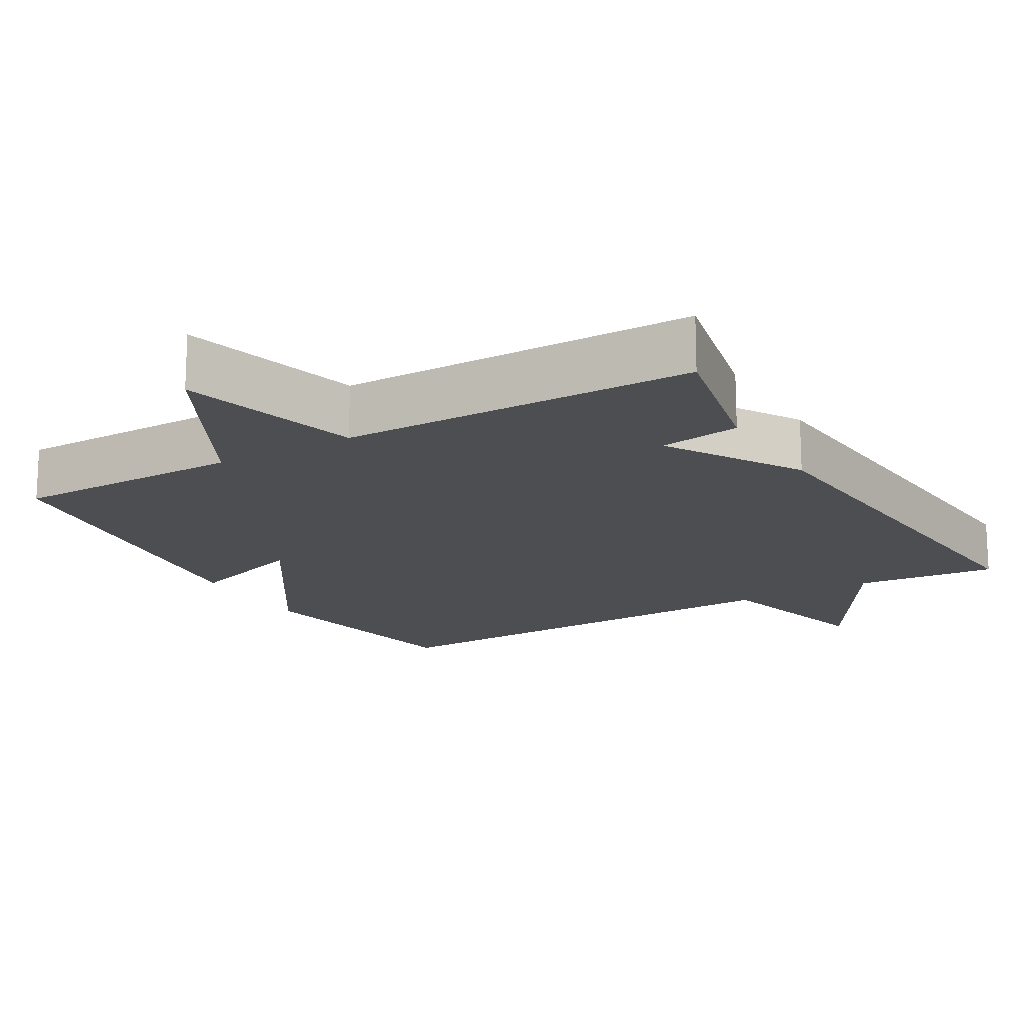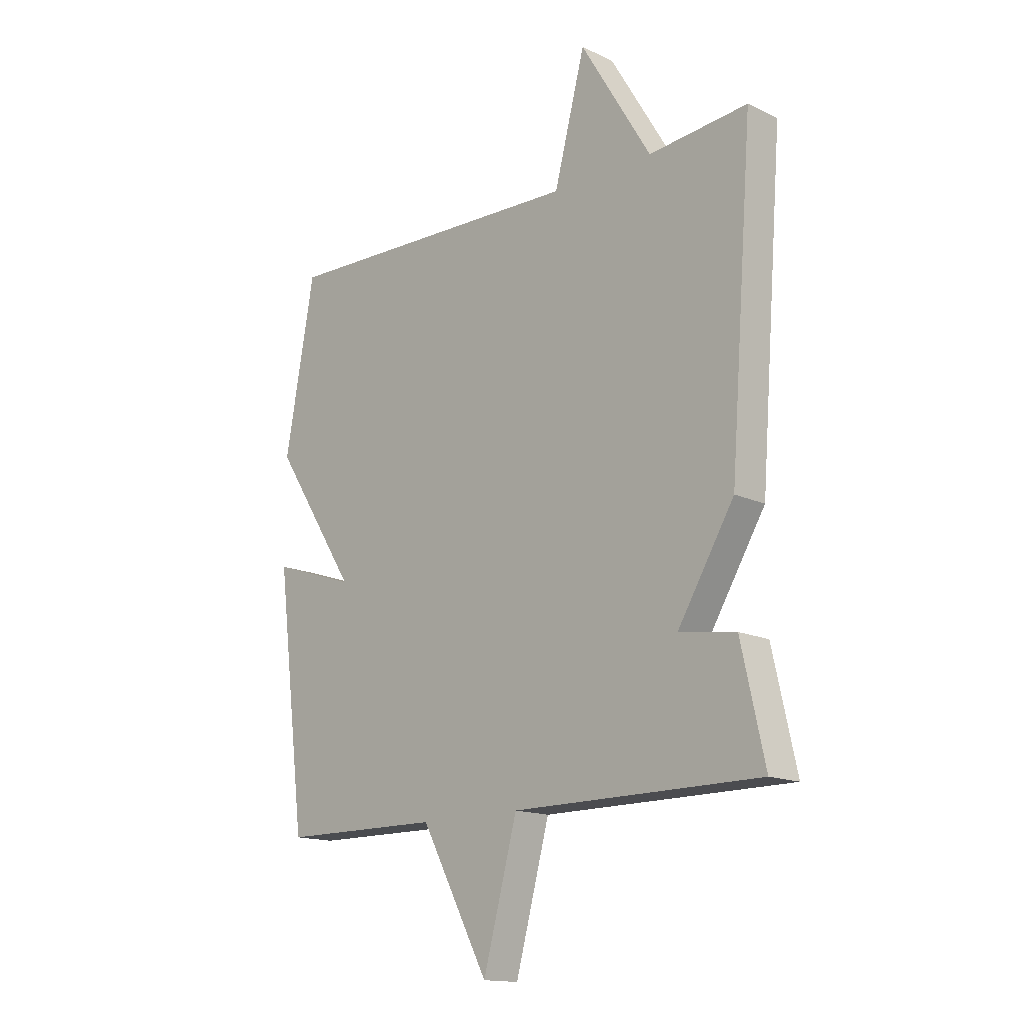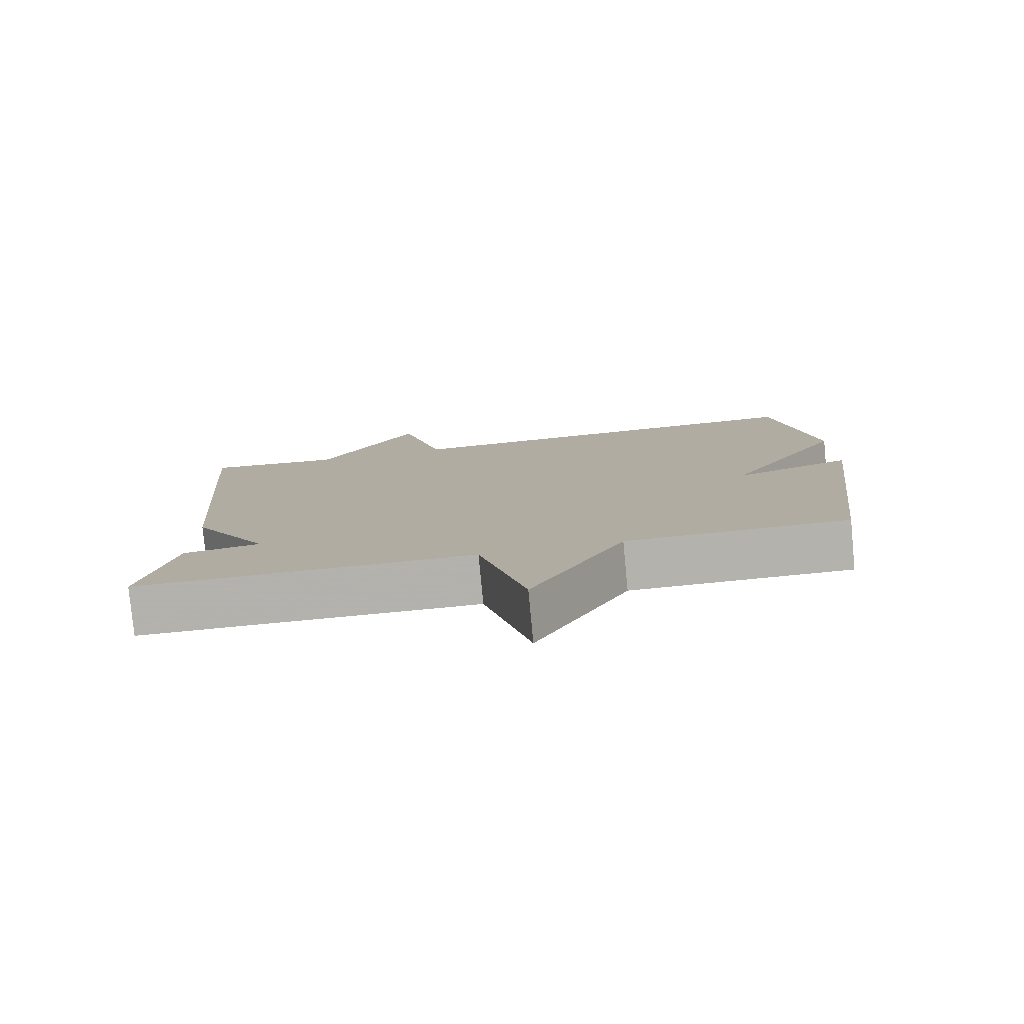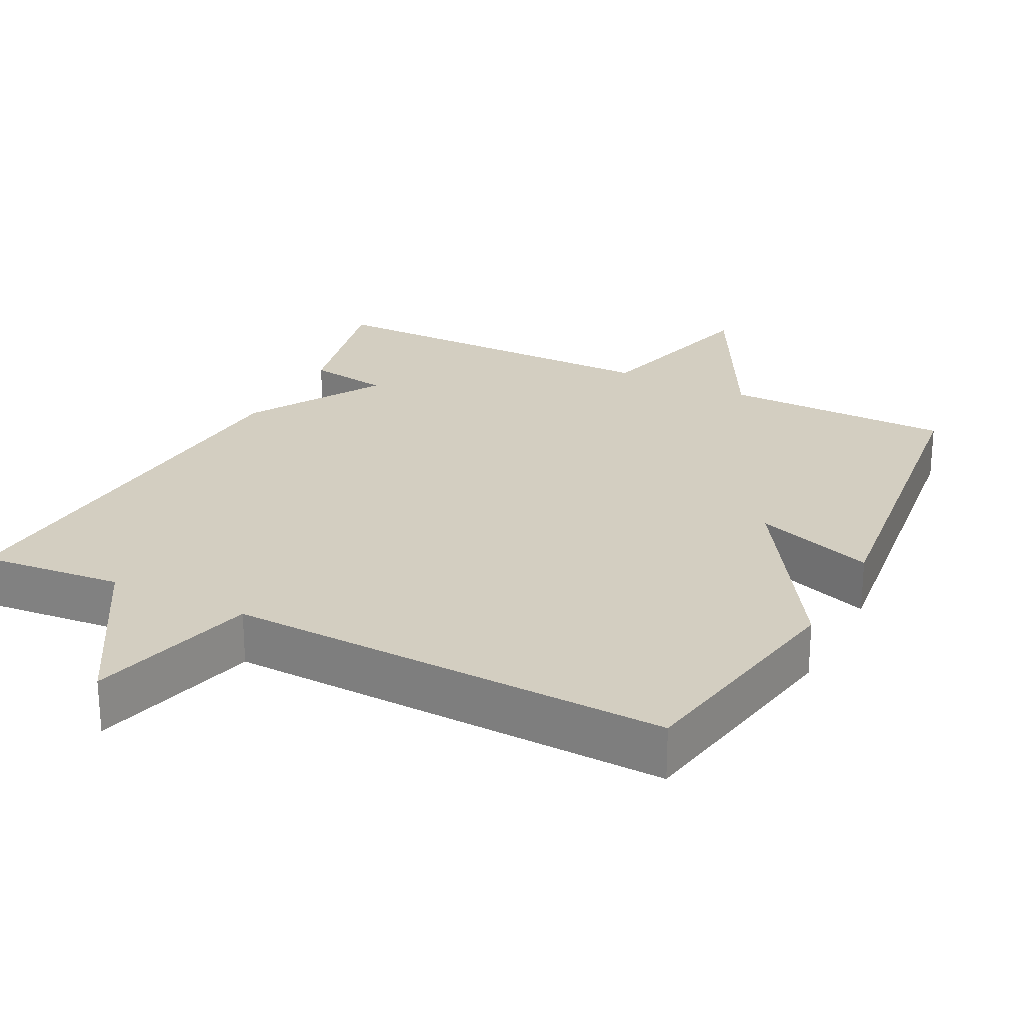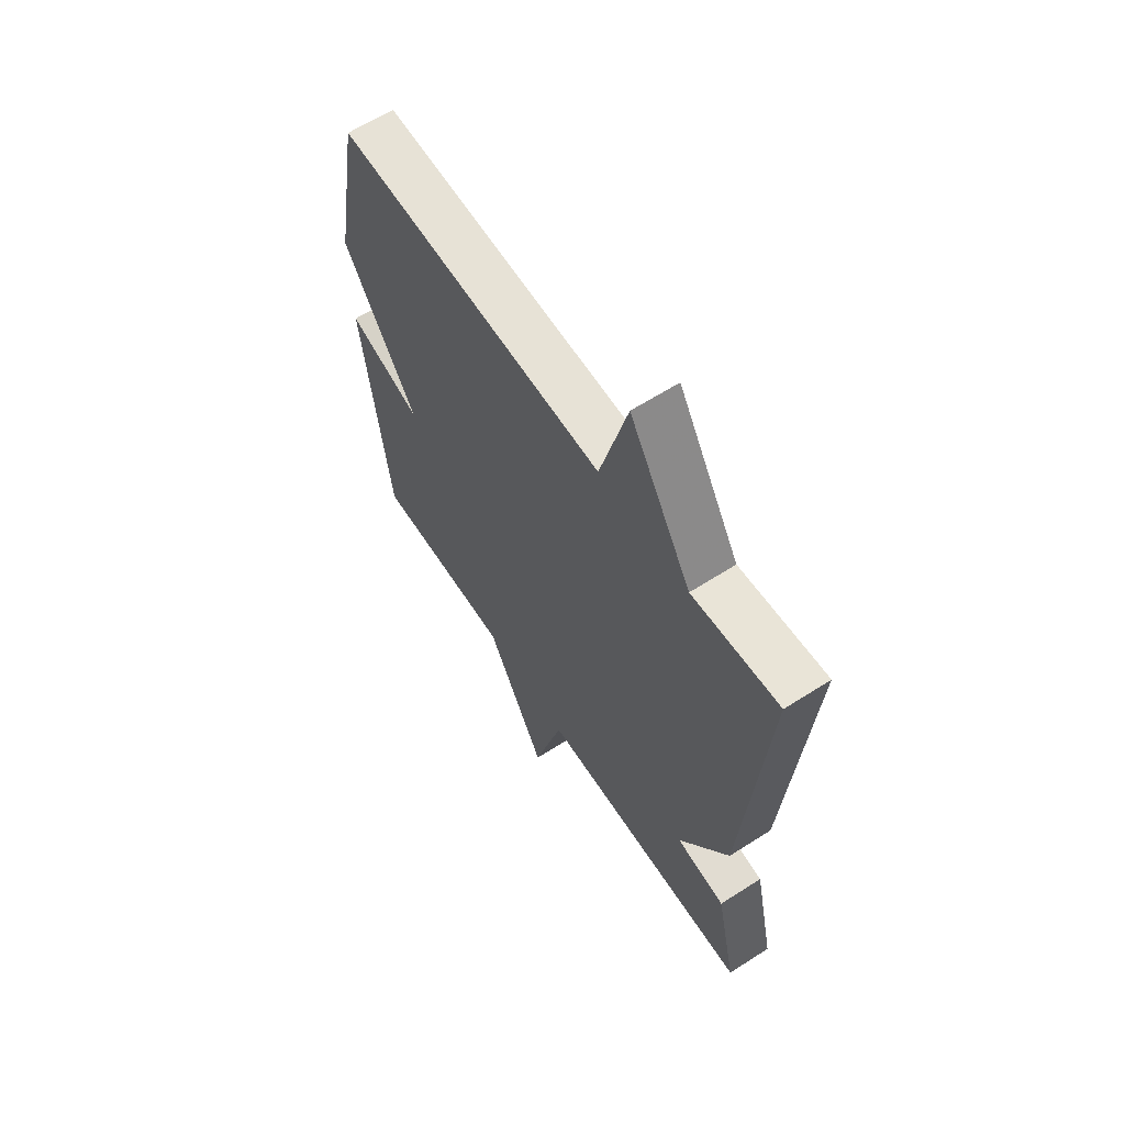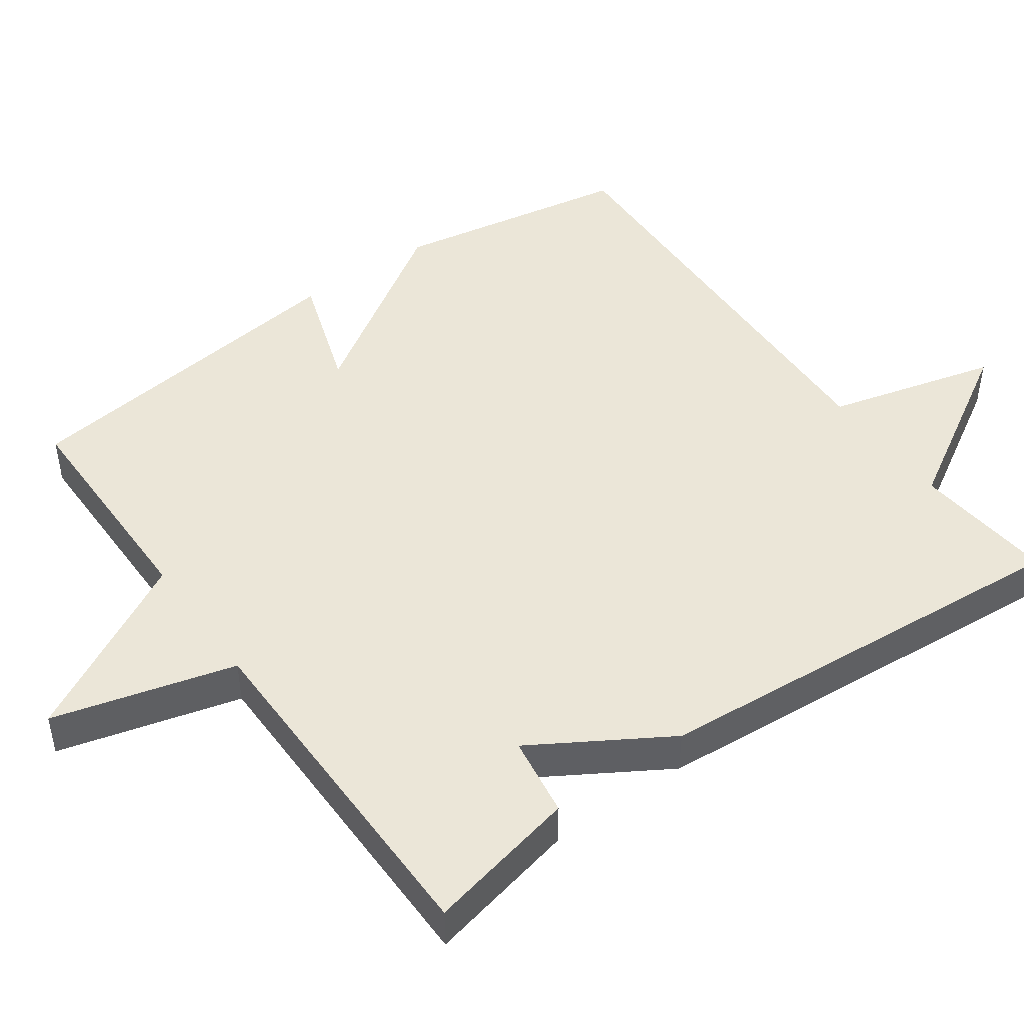
<metadata>
{"format":"obj","ext":"obj","renderer":"f3d","projection":"perspective","resolution":1024,"background":"white","views":[{"elev":-16.8,"azim":-149.8,"up":"+Y"},{"elev":-15.1,"azim":-135.0,"up":"+Z"},{"elev":-79.4,"azim":5.4,"up":"+Z"},{"elev":25.1,"azim":27.0,"up":"+Y"},{"elev":62.6,"azim":-123.0,"up":"+Z"},{"elev":46.6,"azim":-125.6,"up":"+Y"}]}
</metadata>
<code>
v 0.5 0.07 -0.5
v 0.186 0.07 -0.502
v 0.053 0.07 -0.751
v -0.014 0.07 -0.502
v -0.5 0.07 -0.5
v -0.454 0.07 -0.292
v -0.343 0.07 -0.275
v -0.454 0.07 -0.092
v -0.5 0.07 0.5
v -0.306 0.07 0.481
v -0.167 0.07 0.713
v -0.106 0.07 0.481
v 0.5 0.07 0.5
v 0.558 0.07 0.176
v 0.394 0.07 -0.079
v 0.558 0.07 -0.024
v 0.5 0 -0.5
v 0.186 0 -0.502
v 0.053 0 -0.751
v -0.014 0 -0.502
v -0.5 0 -0.5
v -0.454 0 -0.292
v -0.343 0 -0.275
v -0.454 0 -0.092
v -0.5 0 0.5
v -0.306 0 0.481
v -0.167 0 0.713
v -0.106 0 0.481
v 0.5 0 0.5
v 0.558 0 0.176
v 0.394 0 -0.079
v 0.558 0 -0.024
f 15 16 1 2
f 12 13 14 15
f 2 3 4
f 15 2 4
f 12 15 4
f 10 11 12 4
f 9 10 4
f 8 9 4
f 7 8 4
f 4 5 6 7
f 18 17 32 31
f 31 30 29 28
f 20 19 18
f 20 18 31
f 20 31 28
f 20 28 27 26
f 20 26 25
f 20 25 24
f 20 24 23
f 23 22 21 20
f 1 17 18 2
f 2 18 19 3
f 3 19 20 4
f 4 20 21 5
f 5 21 22 6
f 6 22 23 7
f 7 23 24 8
f 8 24 25 9
f 9 25 26 10
f 10 26 27 11
f 11 27 28 12
f 12 28 29 13
f 13 29 30 14
f 14 30 31 15
f 15 31 32 16
f 16 32 17 1

</code>
